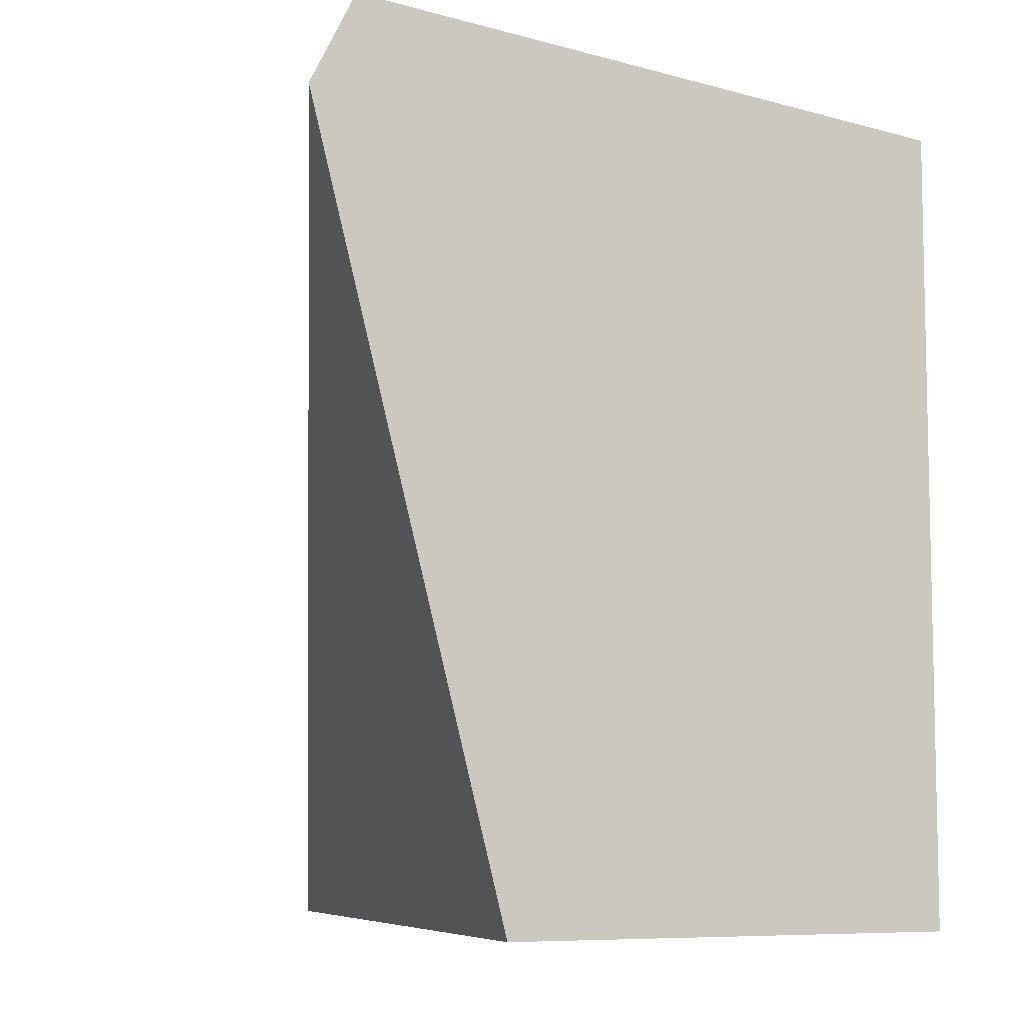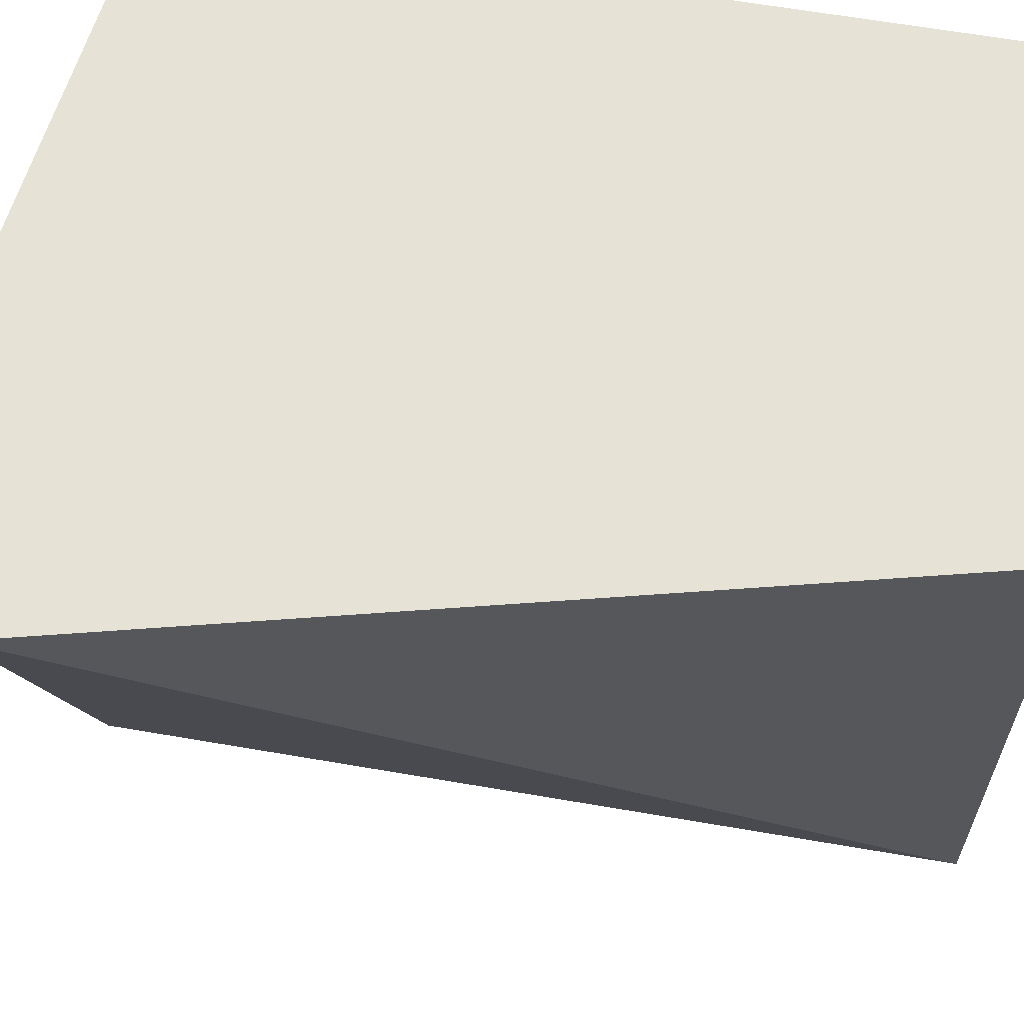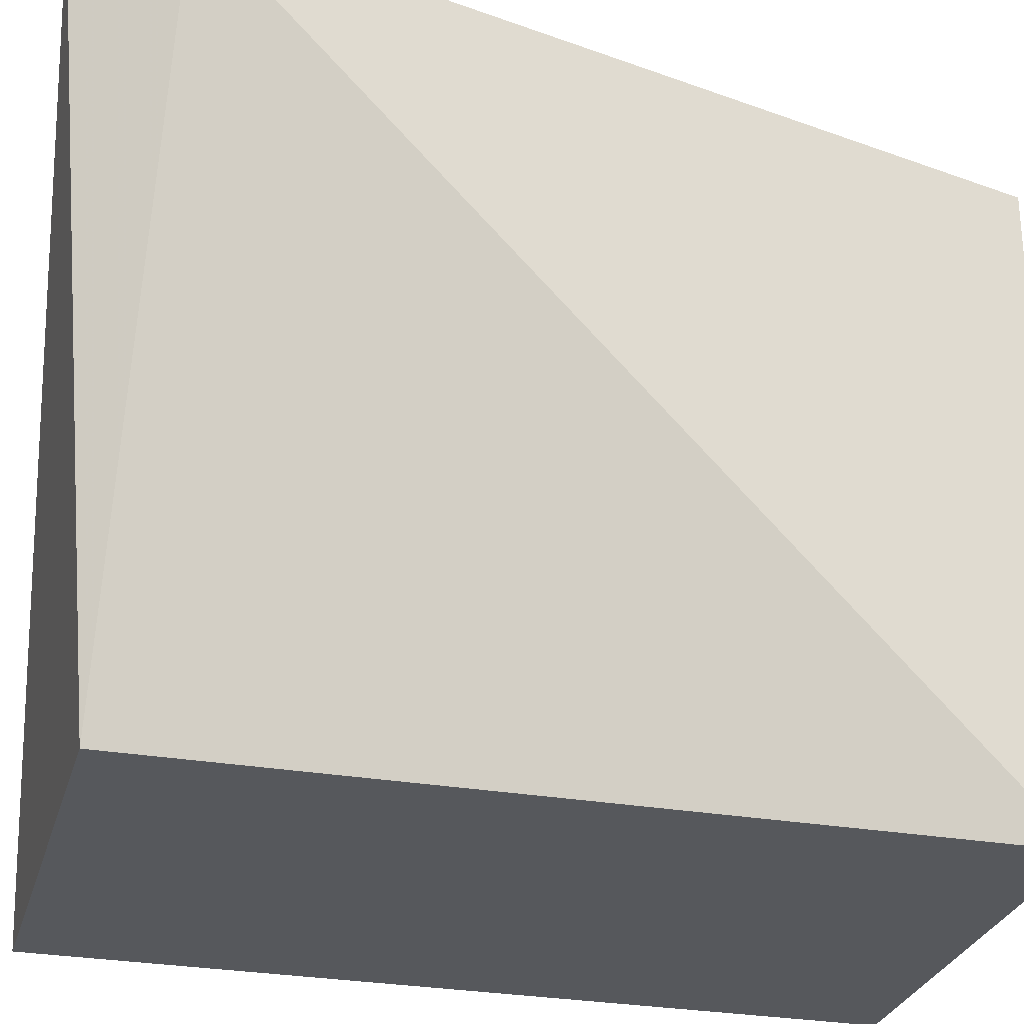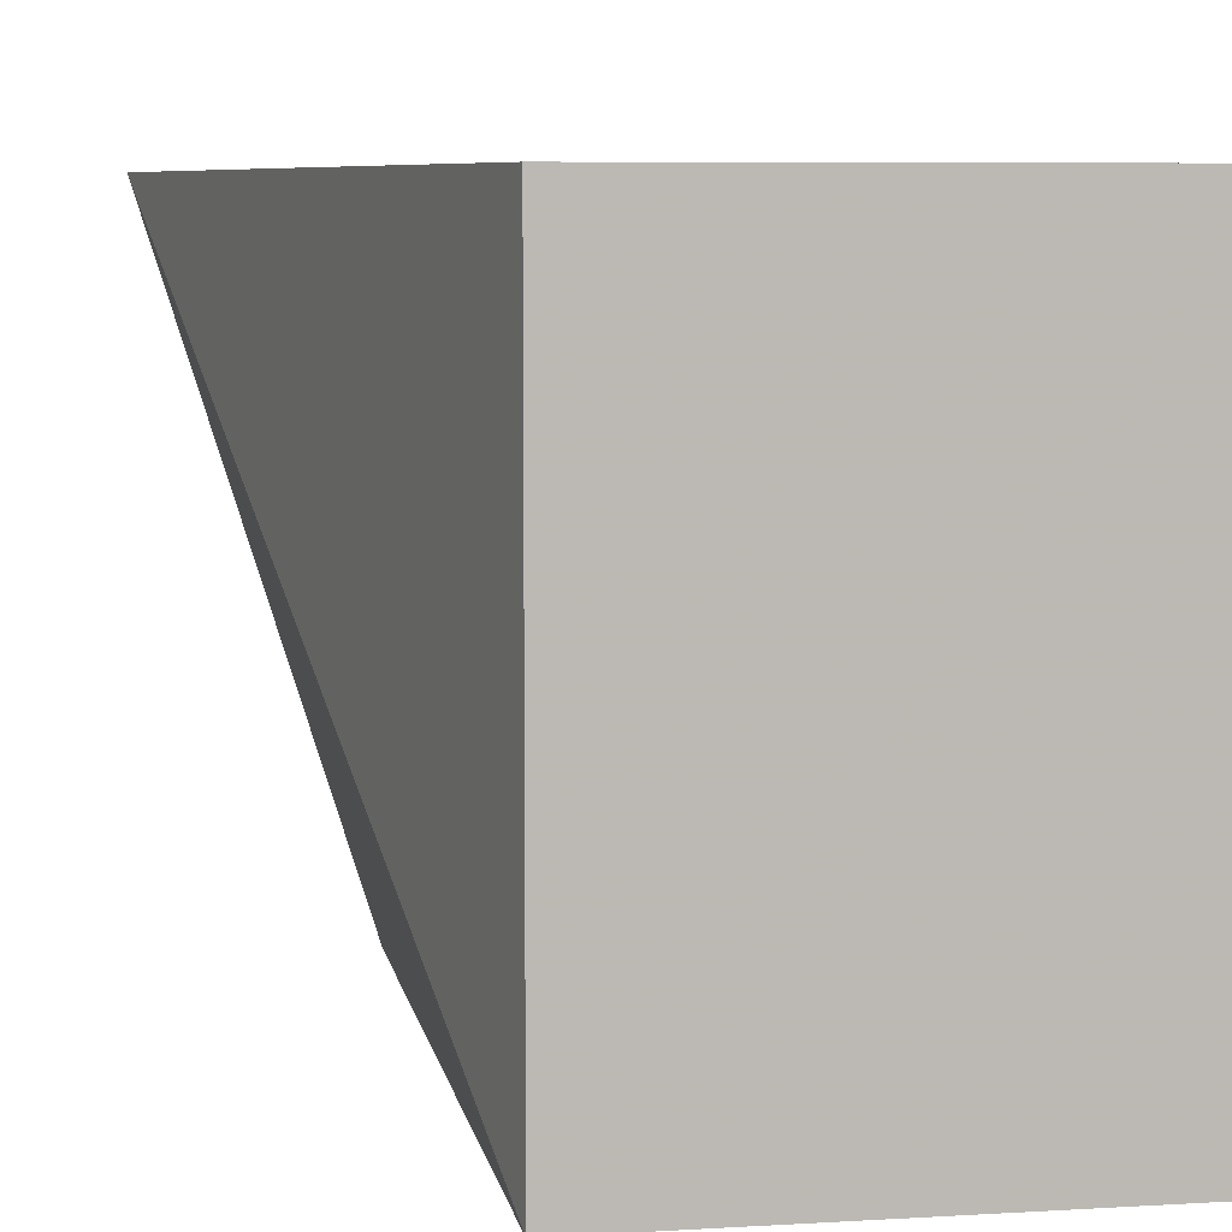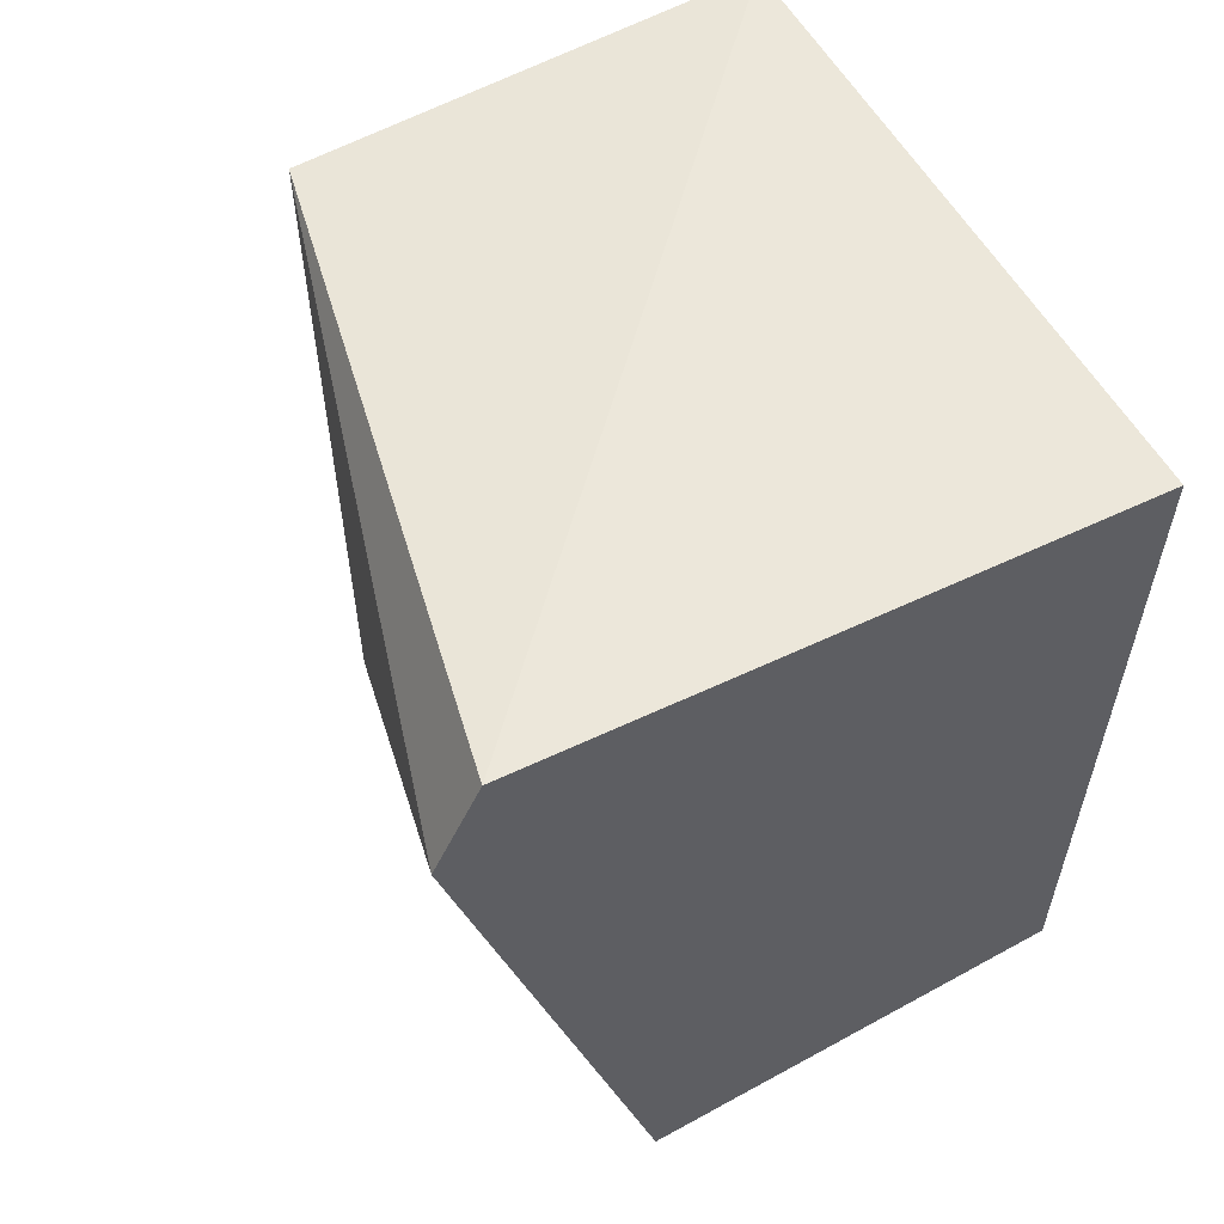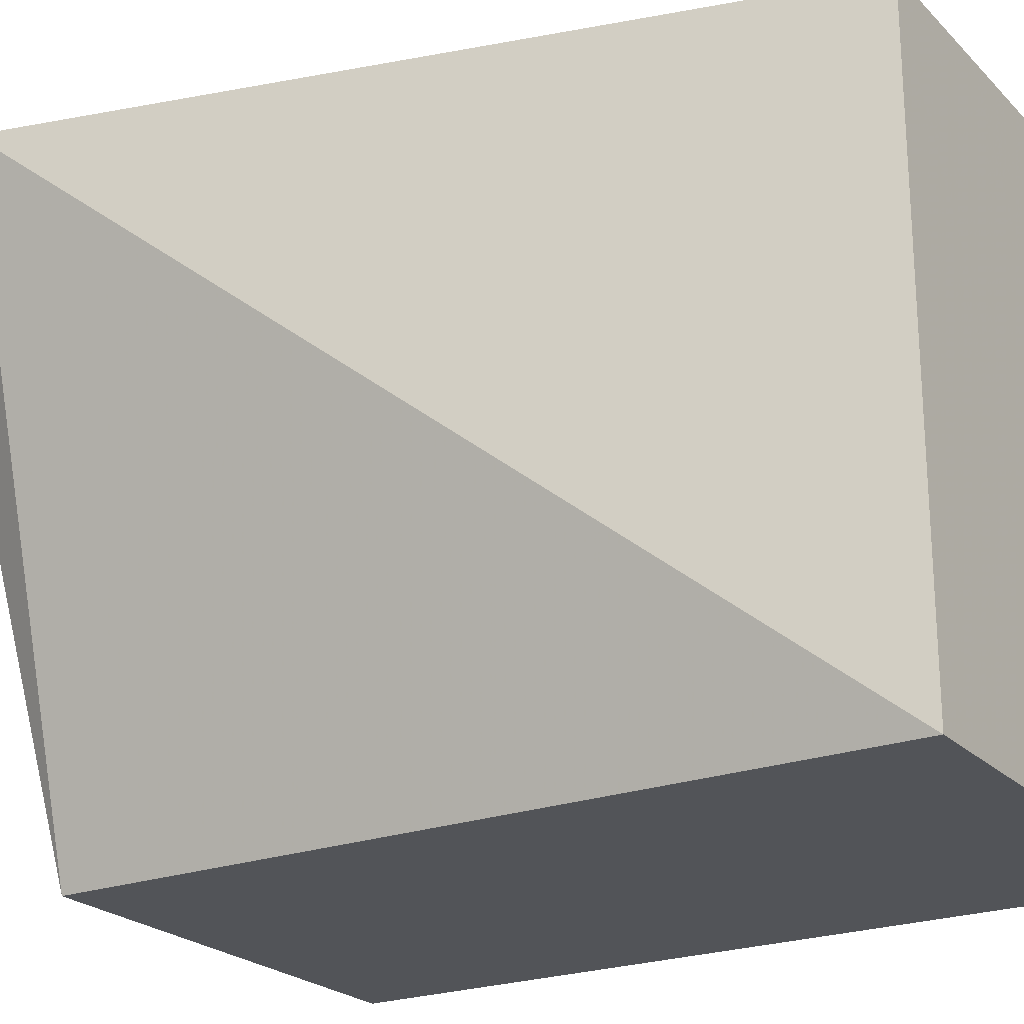
<metadata>
{"format":"obj","ext":"obj","renderer":"f3d","projection":"perspective","resolution":1024,"background":"white","views":[{"elev":-7.3,"azim":-21.8,"up":"+Y"},{"elev":63.1,"azim":-80.1,"up":"+Z"},{"elev":-28.2,"azim":-104.9,"up":"+Z"},{"elev":6.9,"azim":-9.9,"up":"+Z"},{"elev":58.1,"azim":-29.7,"up":"+Y"},{"elev":-23.0,"azim":-58.0,"up":"+Z"}]}
</metadata>
<code>
v -0.07106 0.04695 0.01666
v -0.07106 0.02575 0.01666
v -0.07106 0.02575 0
v -0.08318 0.04695 0
v -0.0884 0.04649 0.01666
v -0.07106 0.04695 0
v -0.0872 0.04893 0.01666
v -0.08318 0.02575 0
v -0.08318 0.02575 0.01666
f 1 2 3
f 6 1 3
f 6 3 4
f 7 4 5
f 7 6 4
f 7 1 6
f 8 3 2
f 8 5 4
f 8 4 3
f 9 8 2
f 9 5 8
f 9 2 1
f 9 7 5
f 9 1 7

</code>
